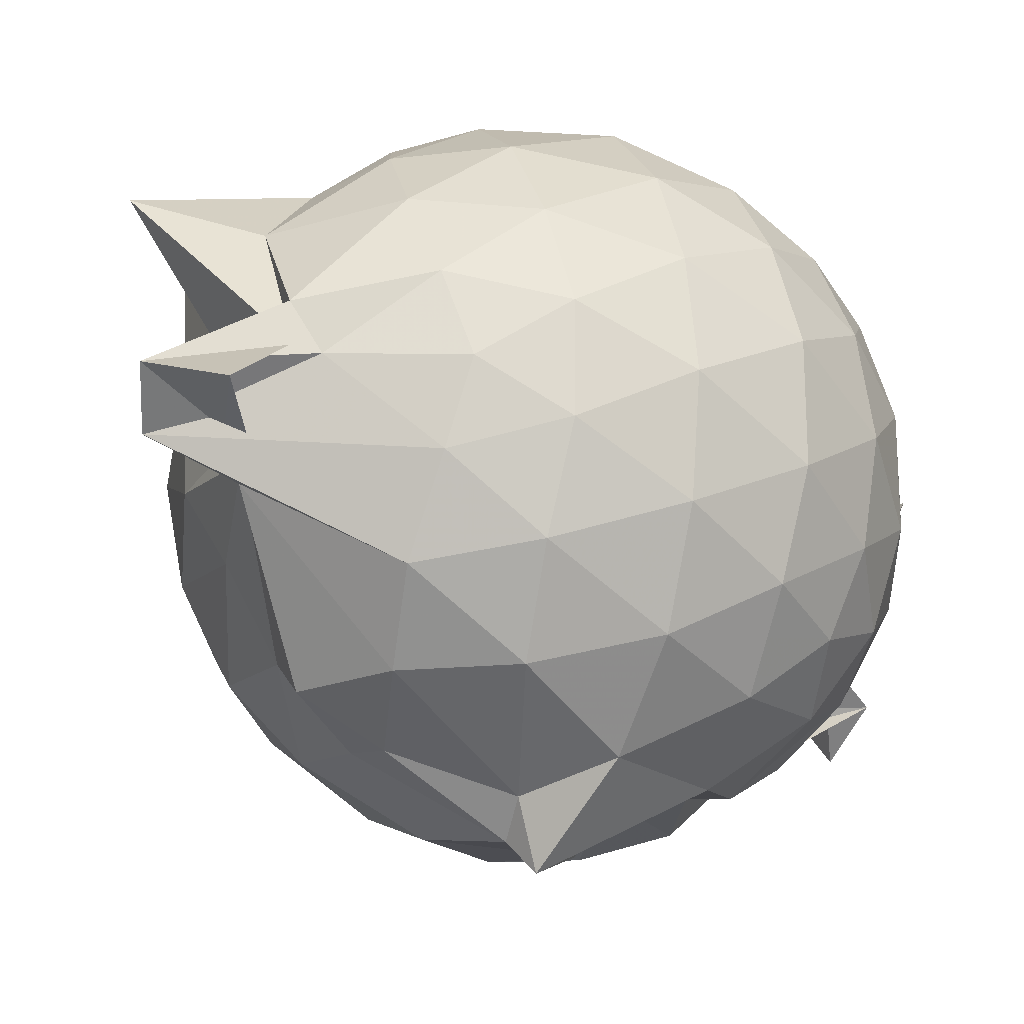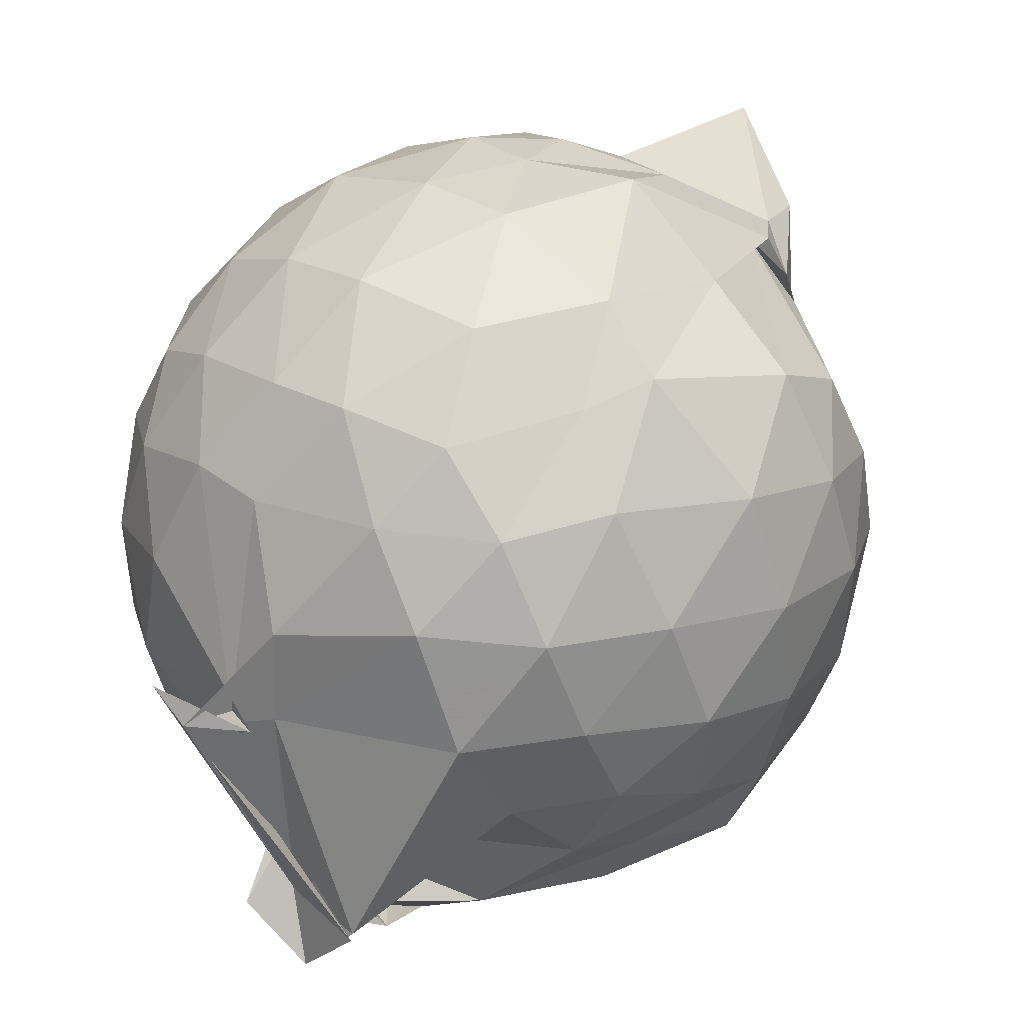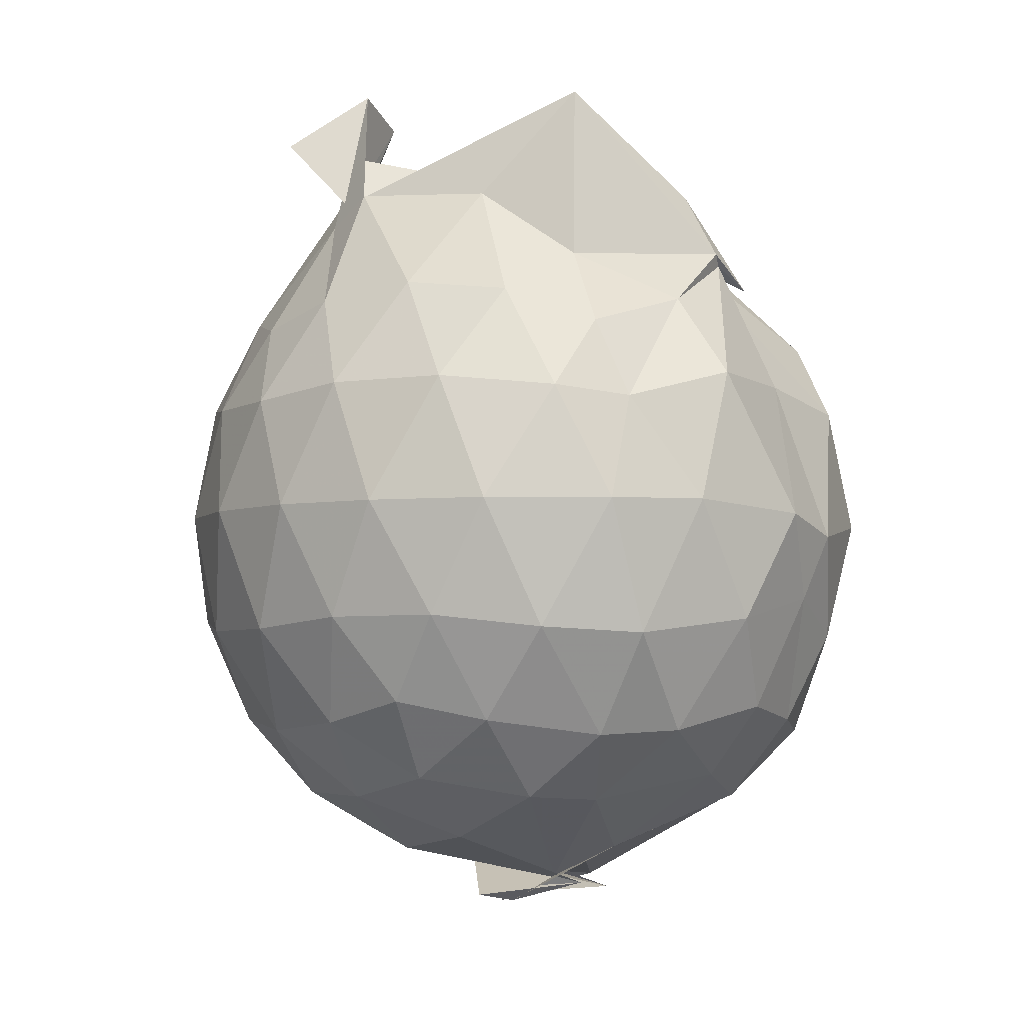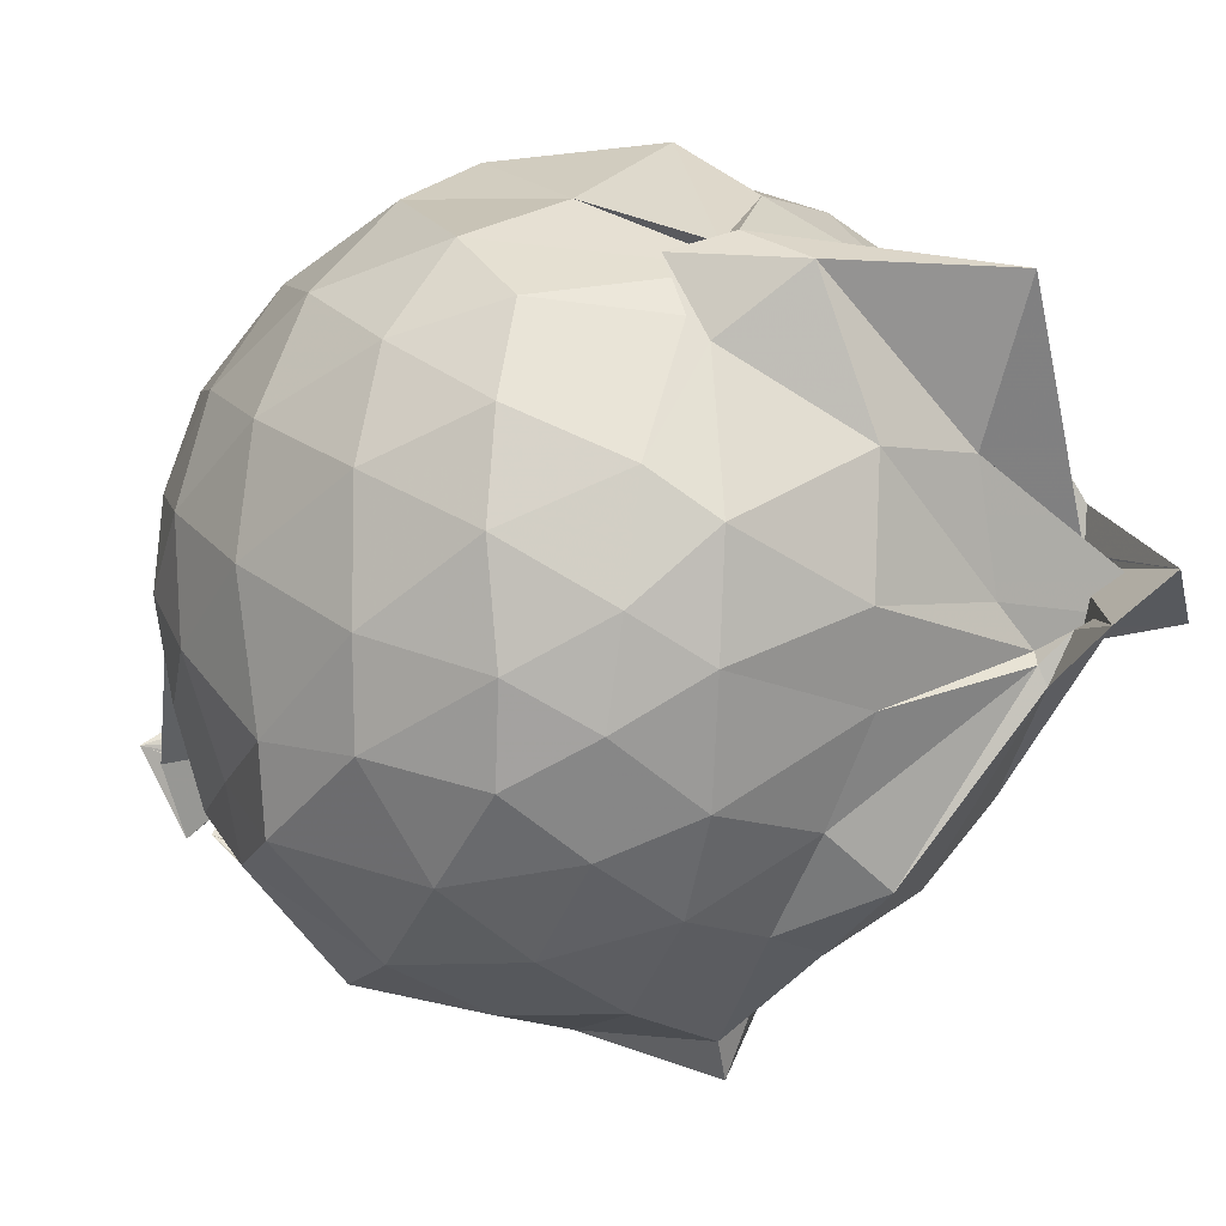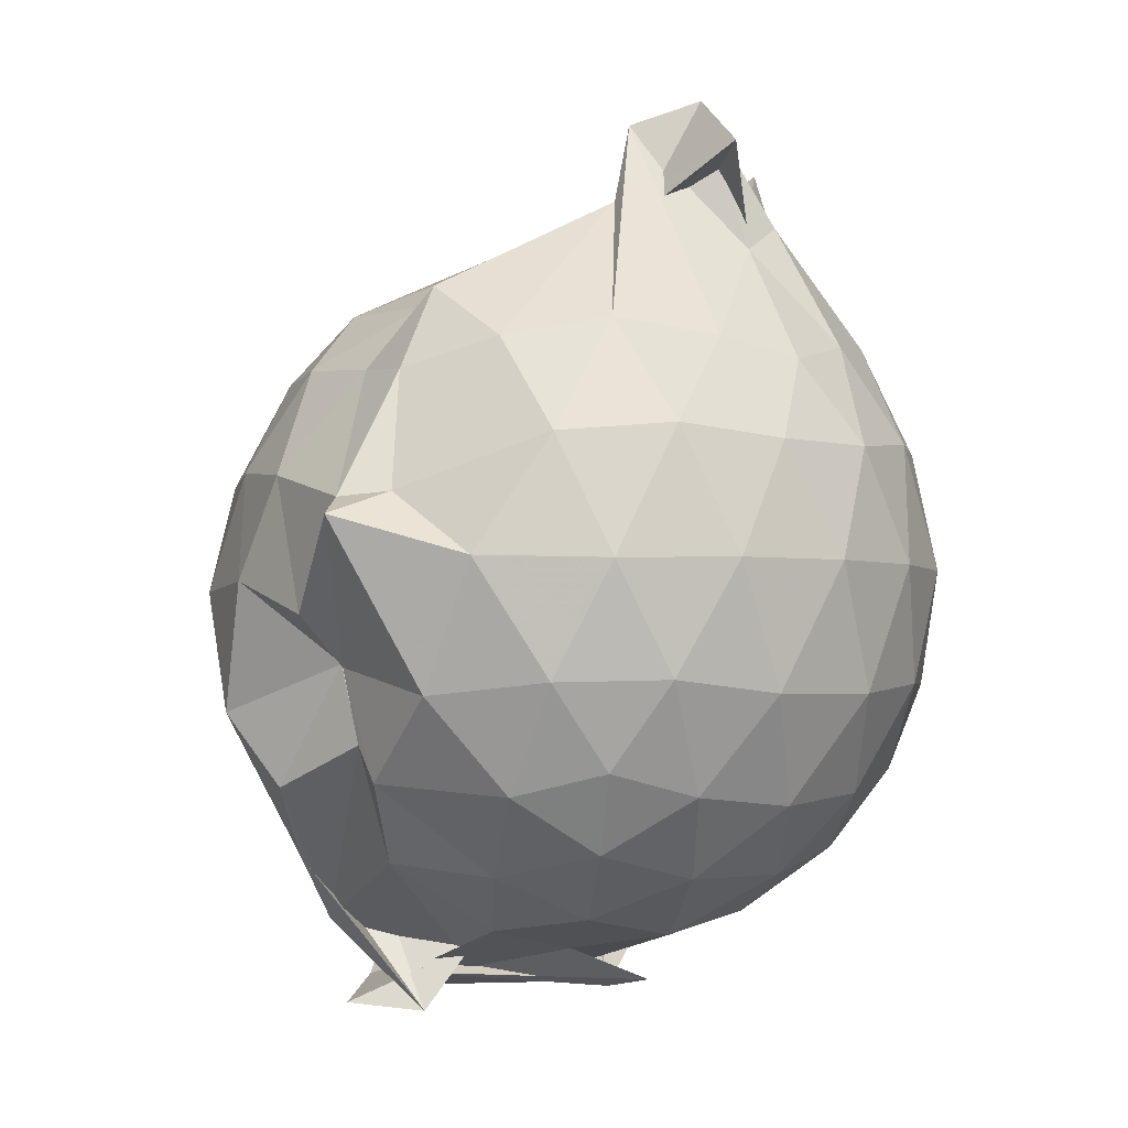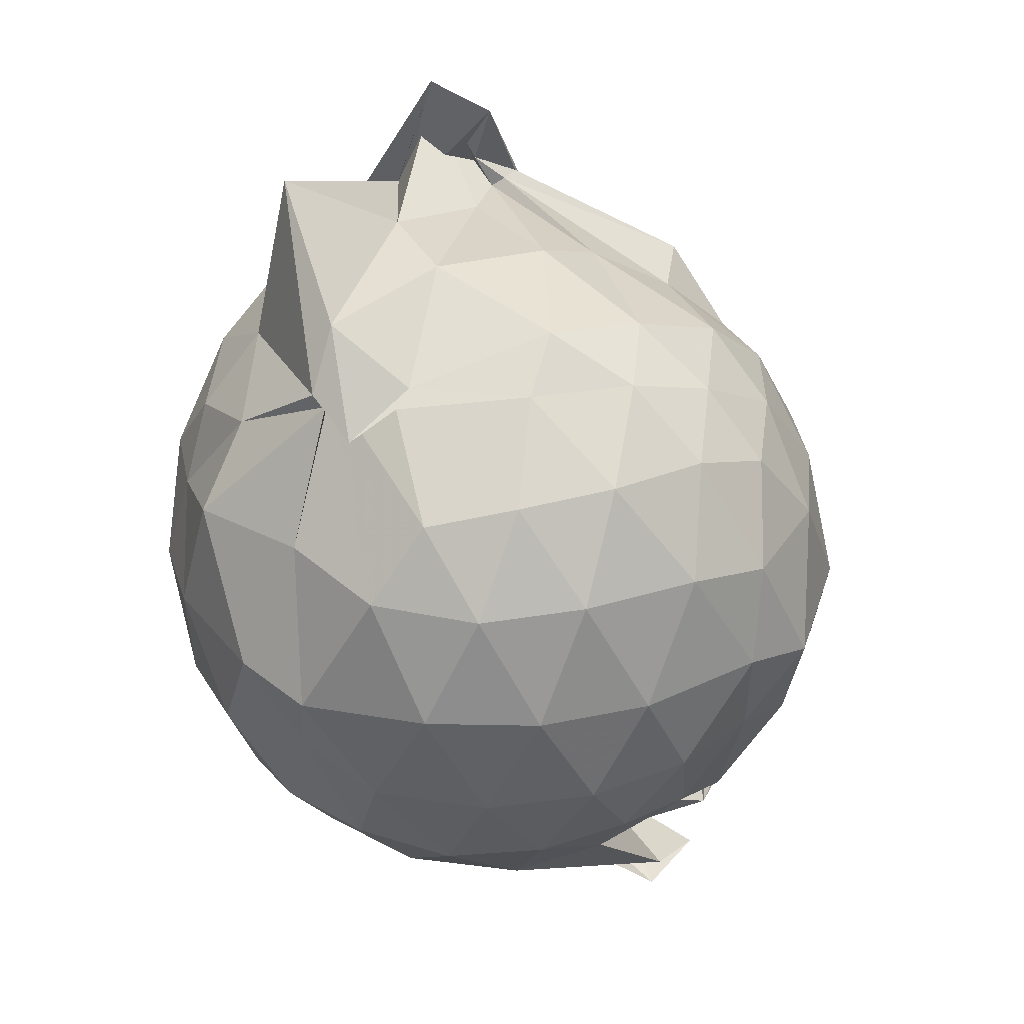
<metadata>
{"format":"obj","ext":"obj","renderer":"f3d","projection":"perspective","resolution":1024,"background":"white","views":[{"elev":-19.6,"azim":64.5,"up":"+Y"},{"elev":45.8,"azim":-139.1,"up":"+Y"},{"elev":-3.6,"azim":150.9,"up":"+Z"},{"elev":-6.1,"azim":-40.9,"up":"+Y"},{"elev":-3.5,"azim":47.2,"up":"+Z"},{"elev":31.7,"azim":-114.8,"up":"+Z"}]}
</metadata>
<code>
v 0.3172 -0.3586 1.624
v 0.2052 -0.2018 -0.2755
v 0.8039 -0.2805 1.257
v 0.7452 -0.06152 1.314
v 0.6157 0.1685 1.343
v 0.4357 0.3617 1.315
v 0.243 0.4859 1.233
v -0.0177 0.4681 1.306
v -0.2479 0.317 1.431
v -0.179 0.2736 1.444
v -0.5955 0.1967 1.235
v -0.6815 -0.02316 1.28
v -0.7182 -0.2738 1.296
v -0.675 -0.5433 1.282
v -0.6224 -0.7551 1.209
v -0.4241 -0.8835 1.256
v -0.1926 -0.9909 1.262
v 0.06217 -1.021 1.235
v 0.2307 -1.052 1.219
v 0.4424 -0.9231 1.29
v 0.6222 -0.7284 1.334
v 0.7462 -0.4922 1.301
v 0.8919 -0.1418 1.049
v 0.8001 0.117 1.078
v 0.6241 0.3592 1.081
v 0.3845 0.5247 1.056
v 0.1927 0.568 1.034
v -0.07627 0.608 1.104
v -0.3366 0.4507 1.094
v -0.5915 0.3442 1.042
v -0.7586 0.1215 1.026
v -0.8367 -0.1385 1.044
v -0.8325 -0.4512 1.037
v -0.7869 -0.6809 0.9874
v -0.6024 -0.9285 0.997
v -0.3615 -1.07 1.011
v -0.088 -1.174 0.9801
v 0.2259 -1.236 0.9045
v 0.3213 -1.149 0.9175
v 0.6353 -0.9278 1.049
v 0.7973 -0.6849 1.075
v 0.8869 -0.4216 1.048
v 0.901 0.01261 0.7682
v 0.7758 0.2743 0.7686
v 0.5646 0.4844 0.7704
v 0.2737 0.6147 0.7723
v 0.02966 0.6518 0.7741
v -0.296 0.5957 0.7495
v -0.4704 0.4991 0.6968
v -0.7294 0.2614 0.7395
v -0.8532 -0.006005 0.7336
v -0.8918 -0.296 0.7324
v -0.8313 -0.6397 0.7289
v -0.7795 -0.8322 0.6842
v -0.5068 -1.076 0.7146
v -0.2372 -1.178 0.729
v 0.05485 -1.213 0.6367
v 0.2901 -1.319 0.8568
v 0.5288 -1.086 0.7619
v 0.7611 -0.8552 0.7553
v 0.9005 -0.5823 0.762
v 0.9493 -0.2844 0.7649
v 0.8111 0.1365 0.4789
v 0.6464 0.3609 0.4823
v 0.4161 0.5108 0.4529
v 0.1713 0.594 0.4384
v -0.136 0.6027 0.4759
v -0.4041 0.4809 0.5331
v -0.5791 0.3473 0.4373
v -0.7544 0.1039 0.4312
v -0.8545 -0.1627 0.4579
v -0.8384 -0.4417 0.4633
v -0.7046 -0.7038 0.4302
v -0.6293 -0.871 0.383
v -0.3725 -1.116 0.4075
v 0.005738 -1.045 0.5233
v 0.008482 -1.044 0.5145
v 0.3737 -1.095 0.4419
v 0.6355 -0.9366 0.4723
v 0.808 -0.7108 0.4786
v 0.8899 -0.4432 0.4484
v 0.8936 -0.1339 0.4517
v 0.6653 0.2065 0.265
v 0.4752 0.336 0.2184
v 0.2029 0.4407 0.1803
v -0.00294 0.4838 0.1905
v -0.2536 0.4775 0.2485
v -0.4462 0.3432 0.21
v -0.6084 0.1504 0.1745
v -0.7097 -0.0829 0.1918
v -0.7677 -0.3061 0.2491
v -0.6818 -0.5342 0.1994
v -0.507 -0.7474 0.06057
v -0.3282 -0.9114 0.03969
v -0.216 -1.064 0.2213
v 0.06266 -1.039 0.3269
v 0.127 -1.043 0.2357
v 0.4726 -0.9186 0.2071
v 0.6604 -0.7771 0.2632
v 0.7399 -0.5637 0.206
v 0.7755 -0.2911 0.1816
v 0.7444 -0.01619 0.208
v 0.6243 -0.2624 1.55
v 0.5966 -0.136 1.621
v 0.3741 0.1235 1.605
v 0.2153 0.3317 1.428
v -0.2243 0.3409 1.459
v -0.3493 0.2938 1.374
v -0.3397 0.1604 1.434
v -0.4907 -0.1453 1.474
v -0.5213 -0.4219 1.46
v -0.5049 -0.6518 1.389
v -0.2734 -0.7922 1.428
v 0.03632 -0.8179 1.417
v 0.2133 -0.9327 1.434
v 0.4194 -0.525 1.664
v 0.3652 -0.4223 1.879
v 0.5046 -0.3065 1.936
v 0.5972 -0.2394 1.611
v 0.1644 0.2518 1.877
v -0.1761 0.2646 1.62
v -0.309 0.1106 1.469
v -0.3746 -0.2558 1.579
v -0.3505 -0.526 1.535
v 0.04172 -0.5866 1.558
v 0.4002 -0.4822 1.656
v 0.4465 -0.412 1.713
v 0.7024 -0.389 1.794
v 0.2113 -0.07799 1.677
v -0.03856 -0.08625 1.652
v -0.04322 -0.3939 1.64
v 0.4174 -0.4508 1.632
v 0.5495 0.1089 0.06457
v 0.2973 0.2436 0.01673
v 0.1092 0.2616 0.005222
v -0.204 0.3338 0.06778
v -0.3812 0.1698 0.001307
v -0.5254 -0.09132 -0.02661
v -0.6093 -0.3141 0.05381
v -0.07444 -0.557 -0.1845
v -0.1252 -0.6726 -0.3474
v -0.367 -0.7867 -0.1229
v 0.04301 -0.9249 0.04024
v 0.3031 -0.8157 0.01133
v 0.5515 -0.7014 0.06763
v 0.6013 -0.4427 0.006061
v 0.6032 -0.1457 0.007202
v 0.3613 -0.01952 -0.09985
v -0.008524 -0.1587 -0.2284
v -0.06992 0.0602 -0.1351
v -0.107 -0.1561 -0.1875
v -0.4047 -0.6238 -0.2737
v -0.2949 -0.7884 -0.3302
v -0.1223 -0.5549 -0.2037
v 0.13 -0.6688 -0.1328
v 0.3748 -0.5736 -0.09675
v 0.378 -0.3009 -0.1464
v -0.09179 -0.1536 -0.2514
v 0.08411 -0.2304 -0.2986
v -0.2014 -0.653 -0.2559
v -0.4375 -0.5805 -0.3114
v 0.1183 -0.3935 -0.19
f 3 23 4
f 4 23 24
f 4 24 5
f 5 24 25
f 5 25 6
f 6 25 26
f 6 26 7
f 7 26 27
f 7 27 8
f 8 27 28
f 8 28 9
f 9 28 29
f 9 29 10
f 10 29 30
f 10 30 11
f 11 30 31
f 11 31 12
f 12 31 32
f 12 32 13
f 13 32 33
f 13 33 14
f 14 33 34
f 14 34 15
f 15 34 35
f 15 35 16
f 16 35 36
f 16 36 17
f 17 36 37
f 17 37 18
f 18 37 38
f 18 38 19
f 19 38 39
f 19 39 20
f 20 39 40
f 20 40 21
f 21 40 41
f 21 41 22
f 22 41 42
f 22 42 3
f 3 42 23
f 23 43 24
f 24 43 44
f 24 44 25
f 25 44 45
f 25 45 26
f 26 45 46
f 26 46 27
f 27 46 47
f 27 47 28
f 28 47 48
f 28 48 29
f 29 48 49
f 29 49 30
f 30 49 50
f 30 50 31
f 31 50 51
f 31 51 32
f 32 51 52
f 32 52 33
f 33 52 53
f 33 53 34
f 34 53 54
f 34 54 35
f 35 54 55
f 35 55 36
f 36 55 56
f 36 56 37
f 37 56 57
f 37 57 38
f 38 57 58
f 38 58 39
f 39 58 59
f 39 59 40
f 40 59 60
f 40 60 41
f 41 60 61
f 41 61 42
f 42 61 62
f 42 62 23
f 23 62 43
f 43 63 44
f 44 63 64
f 44 64 45
f 45 64 65
f 45 65 46
f 46 65 66
f 46 66 47
f 47 66 67
f 47 67 48
f 48 67 68
f 48 68 49
f 49 68 69
f 49 69 50
f 50 69 70
f 50 70 51
f 51 70 71
f 51 71 52
f 52 71 72
f 52 72 53
f 53 72 73
f 53 73 54
f 54 73 74
f 54 74 55
f 55 74 75
f 55 75 56
f 56 75 76
f 56 76 57
f 57 76 77
f 57 77 58
f 58 77 78
f 58 78 59
f 59 78 79
f 59 79 60
f 60 79 80
f 60 80 61
f 61 80 81
f 61 81 62
f 62 81 82
f 62 82 43
f 43 82 63
f 63 83 64
f 64 83 84
f 64 84 65
f 65 84 85
f 65 85 66
f 66 85 86
f 66 86 67
f 67 86 87
f 67 87 68
f 68 87 88
f 68 88 69
f 69 88 89
f 69 89 70
f 70 89 90
f 70 90 71
f 71 90 91
f 71 91 72
f 72 91 92
f 72 92 73
f 73 92 93
f 73 93 74
f 74 93 94
f 74 94 75
f 75 94 95
f 75 95 76
f 76 95 96
f 76 96 77
f 77 96 97
f 77 97 78
f 78 97 98
f 78 98 79
f 79 98 99
f 79 99 80
f 80 99 100
f 80 100 81
f 81 100 101
f 81 101 82
f 82 101 102
f 82 102 63
f 63 102 83
f 103 104 118
f 104 119 118
f 104 105 119
f 105 120 119
f 105 106 120
f 106 107 120
f 107 121 120
f 107 108 121
f 108 122 121
f 108 109 122
f 109 110 122
f 110 123 122
f 110 111 123
f 111 124 123
f 111 112 124
f 112 113 124
f 113 125 124
f 113 114 125
f 114 126 125
f 114 115 126
f 115 116 126
f 116 127 126
f 116 117 127
f 117 118 127
f 117 103 118
f 118 119 128
f 119 129 128
f 119 120 129
f 120 121 129
f 121 130 129
f 121 122 130
f 122 123 130
f 123 131 130
f 123 124 131
f 124 125 131
f 125 132 131
f 125 126 132
f 126 127 132
f 127 128 132
f 127 118 128
f 133 148 134
f 134 148 149
f 134 149 135
f 135 149 150
f 135 150 136
f 136 150 137
f 137 150 151
f 137 151 138
f 138 151 152
f 138 152 139
f 139 152 140
f 140 152 153
f 140 153 141
f 141 153 154
f 141 154 142
f 142 154 143
f 143 154 155
f 143 155 144
f 144 155 156
f 144 156 145
f 145 156 146
f 146 156 157
f 146 157 147
f 147 157 148
f 147 148 133
f 148 158 149
f 149 158 159
f 149 159 150
f 150 159 151
f 151 159 160
f 151 160 152
f 152 160 153
f 153 160 161
f 153 161 154
f 154 161 155
f 155 161 162
f 155 162 156
f 156 162 157
f 157 162 158
f 157 158 148
f 3 4 103
f 103 4 104
f 4 5 104
f 104 5 105
f 5 6 105
f 105 6 106
f 6 7 106
f 7 8 106
f 106 8 107
f 8 9 107
f 107 9 108
f 9 10 108
f 108 10 109
f 10 11 109
f 11 12 109
f 109 12 110
f 12 13 110
f 110 13 111
f 13 14 111
f 111 14 112
f 14 15 112
f 15 16 112
f 112 16 113
f 16 17 113
f 113 17 114
f 17 18 114
f 114 18 115
f 18 19 115
f 19 20 115
f 115 20 116
f 20 21 116
f 116 21 117
f 21 22 117
f 117 22 103
f 22 3 103
f 83 133 84
f 84 133 134
f 84 134 85
f 85 134 135
f 85 135 86
f 86 135 136
f 86 136 87
f 87 136 88
f 88 136 137
f 88 137 89
f 89 137 138
f 89 138 90
f 90 138 139
f 90 139 91
f 91 139 92
f 92 139 140
f 92 140 93
f 93 140 141
f 93 141 94
f 94 141 142
f 94 142 95
f 95 142 96
f 96 142 143
f 96 143 97
f 97 143 144
f 97 144 98
f 98 144 145
f 98 145 99
f 99 145 100
f 100 145 146
f 100 146 101
f 101 146 147
f 101 147 102
f 102 147 133
f 102 133 83
f 128 129 1
f 129 130 1
f 130 131 1
f 131 132 1
f 132 128 1
f 159 158 2
f 160 159 2
f 161 160 2
f 162 161 2
f 158 162 2

</code>
